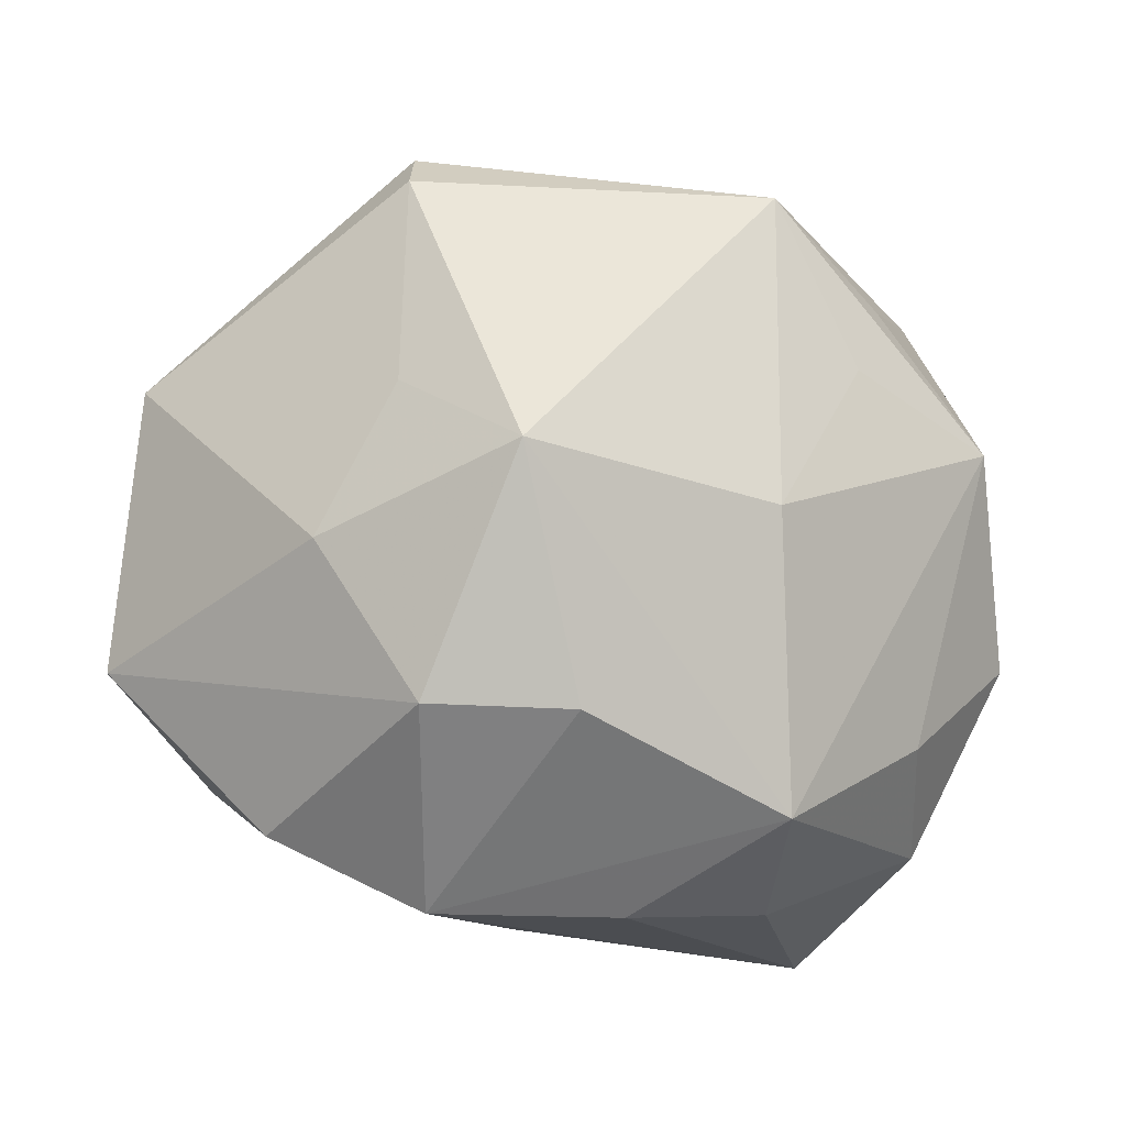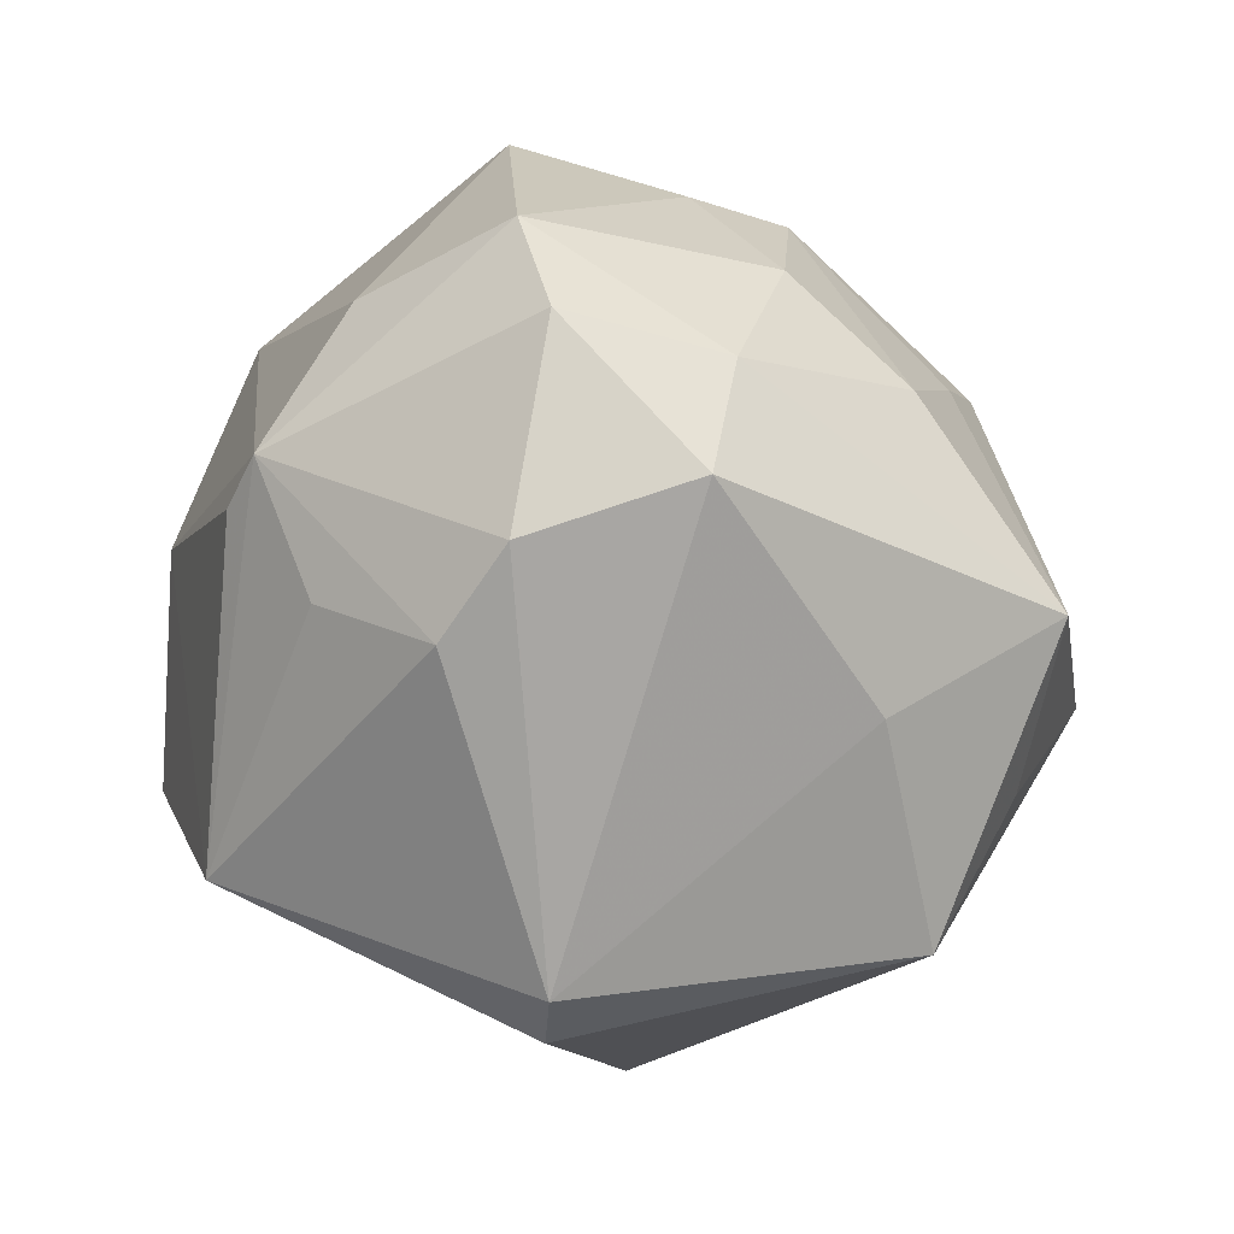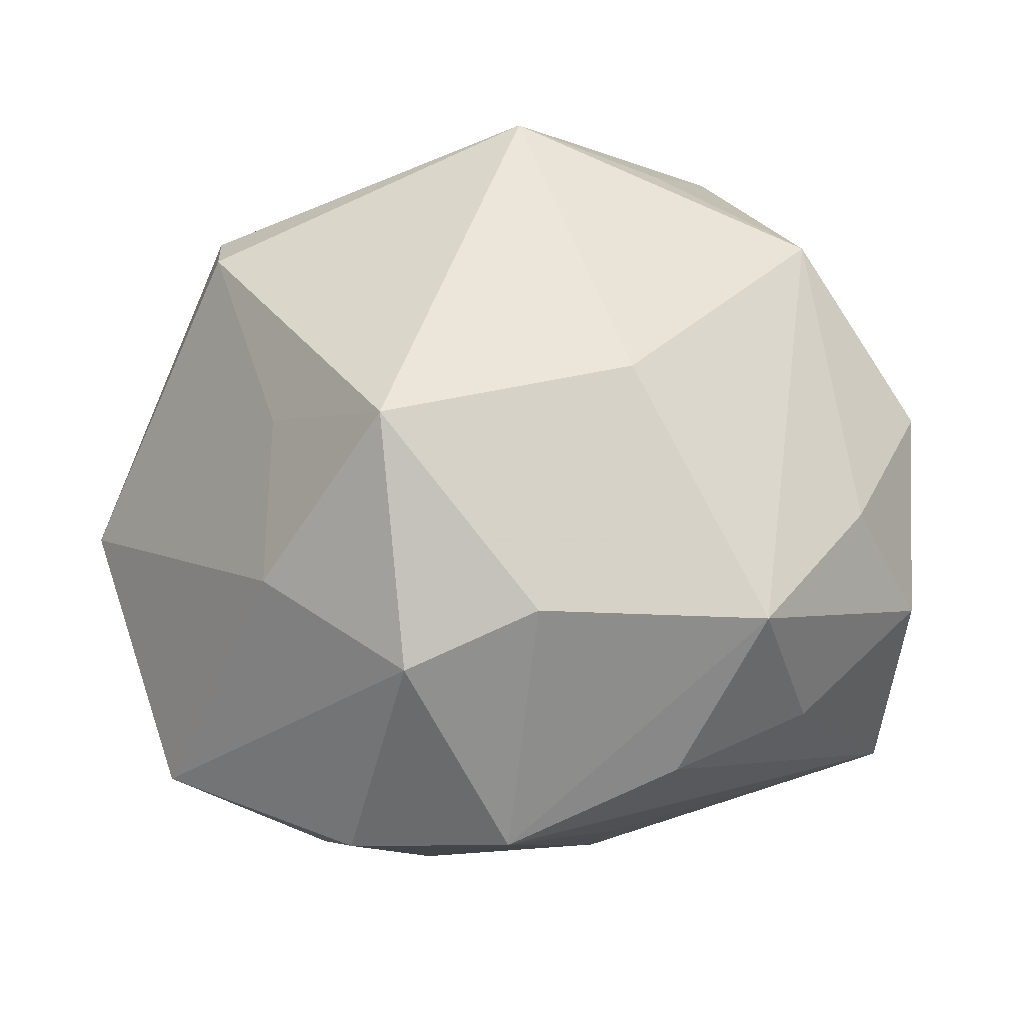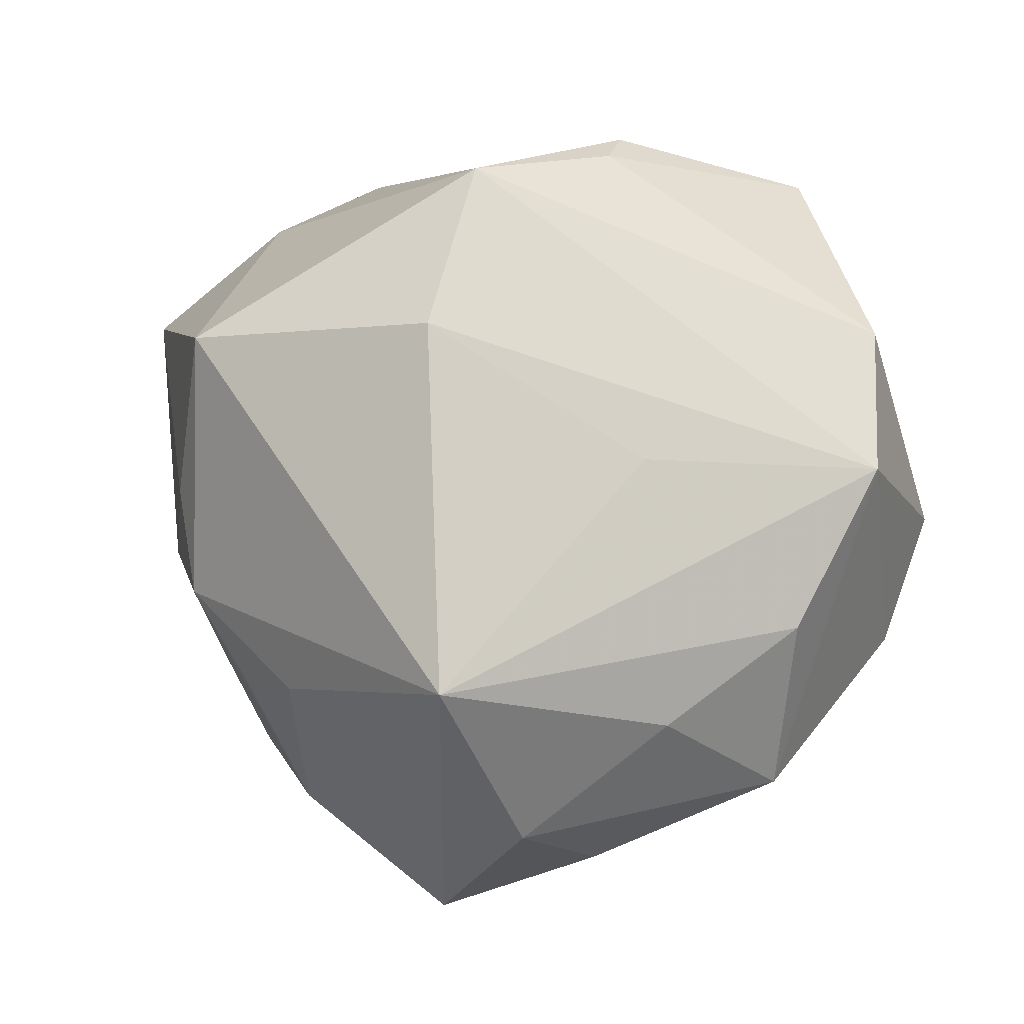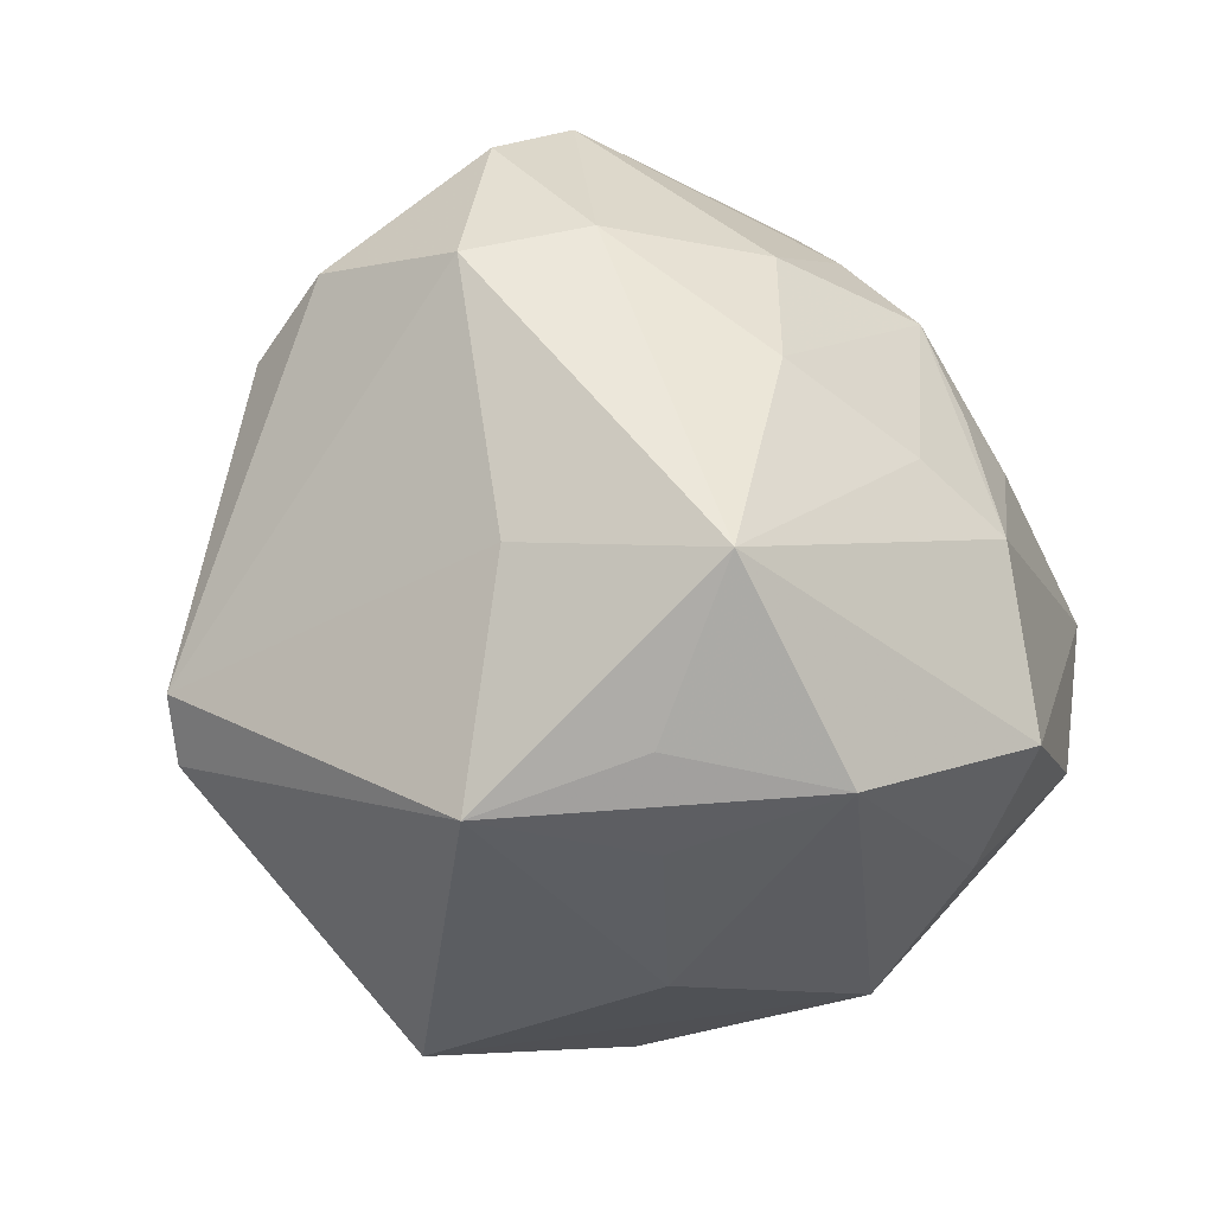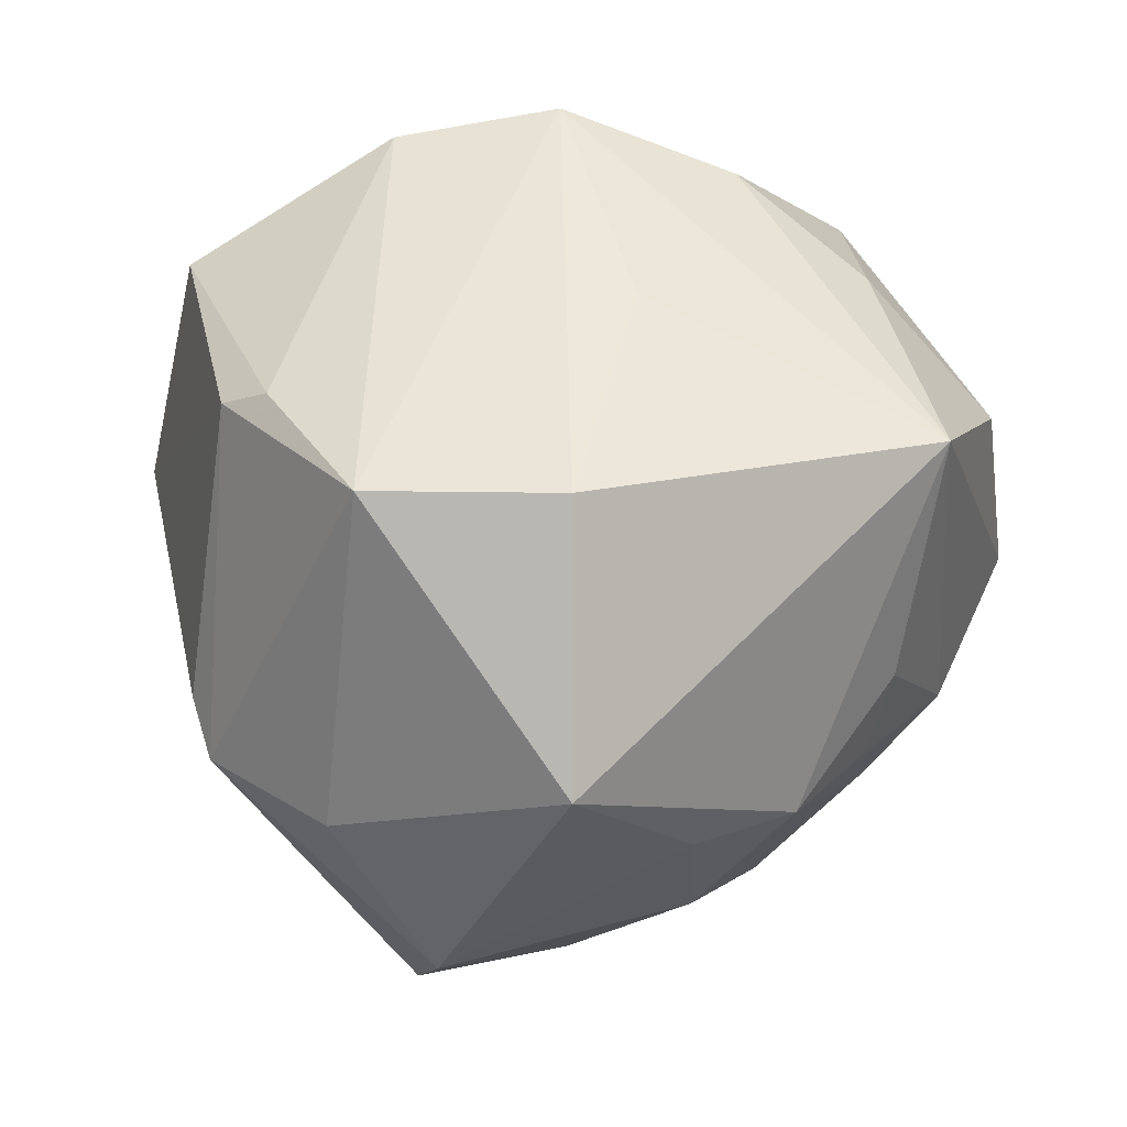
<metadata>
{"format":"obj","ext":"obj","renderer":"f3d","projection":"perspective","resolution":1024,"background":"white","views":[{"elev":-76.4,"azim":163.3,"up":"+Y"},{"elev":42.9,"azim":151.5,"up":"+Y"},{"elev":-79.6,"azim":-169.7,"up":"+Y"},{"elev":65.2,"azim":-71.2,"up":"+Z"},{"elev":11.6,"azim":-152.6,"up":"+Y"},{"elev":70.7,"azim":-172.7,"up":"+Z"}]}
</metadata>
<code>
v 0.02404 -0.03674 0.0271
v -0.02721 0.03234 -0.01549
v -0.002491 0.01122 0.04725
v 0.007104 0.053 0.004739
v -0.05201 -0.006879 -0.005795
v 0.003328 0.04245 -0.02726
v 0.0291 -0.01056 -0.0412
v -0.002962 -0.04899 0.0004831
v -0.03833 0.02153 -0.006083
v 0.02929 -0.002667 -0.04262
v -0.02419 -0.01445 -0.03589
v 0.03586 0.03304 0.00651
v 0.03172 0.0002384 0.03703
v -0.03247 0.01713 -0.03775
v -0.006138 -0.0163 0.03716
v -0.01513 -0.03856 0.02425
v -0.04102 -0.003564 0.03697
v -0.01015 -0.009073 -0.05082
v -0.04192 -0.007432 -0.02962
v -0.04737 -0.01553 0.01617
v 0.04594 -0.0215 0.01932
v 0.03709 0.0003285 0.03275
v 0.02797 -0.03729 -0.006005
v -0.03004 0.03271 0.01421
v -0.01997 0.04077 -0.00135
v -0.03906 0.01666 0.0171
v 0.01293 -0.04937 0.004453
v -0.04568 0.01292 -0.0001855
v -0.0192 0.03852 0.01723
v 0.02248 0.03897 -0.02299
v -0.04236 -0.02303 0.001531
v -0.03132 -0.02771 0.02334
v 0.03693 0.02548 -0.008342
v -0.02831 -0.04111 0.007815
v 0.05128 -0.006143 -0.008967
v -0.006191 0.04456 -0.01539
v 0.03888 0.0263 0.007559
v 0.005616 -0.04198 0.02865
v 0.01979 0.01318 0.04554
v -0.009045 0.01613 -0.0407
v -0.0259 -0.002657 -0.04113
v 0.02408 -0.02981 -0.02312
v 0.03044 0.02908 -0.02289
v 0.02066 0.04091 0.01467
v -0.006162 0.0398 0.03317
v 0.0101 0.05163 -0.008093
v -0.01819 -0.0327 -0.0224
v -0.03725 0.02347 0.009517
v 0.01049 -0.0446 -0.02393
f 40 10 18
f 49 18 7
f 7 18 10
f 10 35 7
f 45 39 44
f 6 10 40
f 6 30 10
f 23 27 49
f 21 27 23
f 23 35 21
f 23 7 35
f 38 27 1
f 1 27 21
f 1 39 38
f 38 34 8
f 8 27 38
f 8 34 49
f 49 27 8
f 45 24 17
f 49 34 47
f 47 18 49
f 10 30 43
f 43 35 10
f 43 33 35
f 12 44 39
f 37 35 12
f 35 33 12
f 12 43 30
f 33 43 12
f 5 17 28
f 14 6 40
f 40 18 14
f 18 41 14
f 5 28 14
f 45 44 4
f 44 12 4
f 49 7 42
f 42 23 49
f 7 23 42
f 13 1 21
f 39 1 13
f 3 39 45
f 45 17 3
f 38 39 3
f 20 31 34
f 5 31 20
f 20 17 5
f 16 34 38
f 38 17 16
f 9 24 2
f 9 28 24
f 2 14 9
f 9 14 28
f 26 17 24
f 26 28 17
f 18 47 11
f 19 14 41
f 5 14 19
f 19 11 47
f 19 41 18
f 18 11 19
f 19 31 5
f 34 31 19
f 19 47 34
f 29 24 45
f 45 4 29
f 30 6 46
f 46 12 30
f 46 4 12
f 4 46 36
f 36 46 6
f 36 14 2
f 6 14 36
f 39 13 22
f 37 12 22
f 22 12 39
f 22 13 21
f 22 35 37
f 21 35 22
f 15 17 38
f 38 3 15
f 15 3 17
f 32 20 34
f 17 20 32
f 34 16 32
f 32 16 17
f 24 28 48
f 48 26 24
f 28 26 48
f 4 36 25
f 24 29 25
f 25 29 4
f 2 24 25
f 25 36 2

</code>
